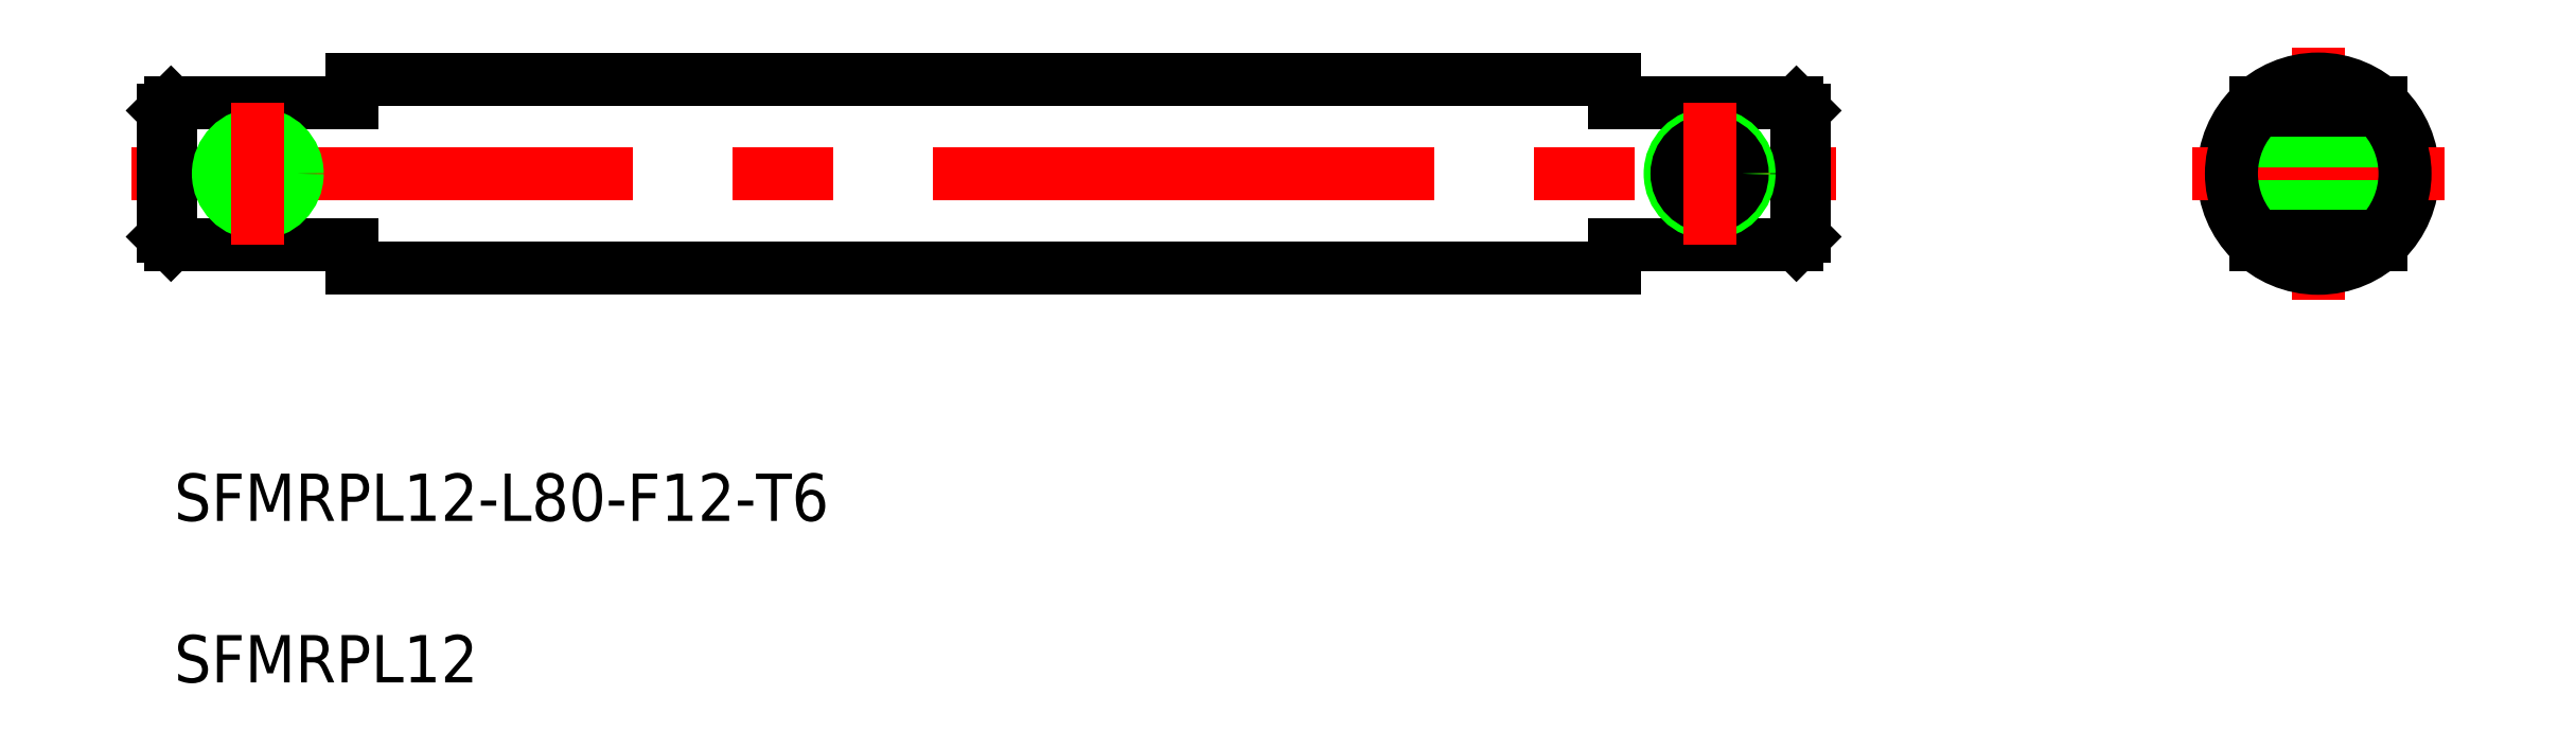
<metadata>
{"format":"dxf","ext":"dxf","renderer":"ezdxf+matplotlib","layout":"modelspace","background":"white","min_lineweight":24,"dpi":150}
</metadata>
<code>
0
SECTION
2
ENTITIES
0
LINE
8
CENTER
10
0
20
8
30
0
11
0
21
-8
31
0
0
LINE
8
CENTER
10
-138.6
20
0
30
0
11
-30.57
21
0
31
0
0
LINE
8
0
10
-44.57
20
6
30
0
11
-124.6
21
6
31
0
0
LINE
8
0
10
-124.6
20
6
30
0
11
-124.6
21
4.5
31
0
0
LINE
8
0
10
-124.6
20
4.5
30
0
11
-136.1
21
4.5
31
0
0
LINE
8
0
10
-136.1
20
4.5
30
0
11
-136.6
21
4
31
0
0
LINE
8
0
10
-44.57
20
-6
30
0
11
-124.6
21
-6
31
0
0
LINE
8
0
10
-124.6
20
-4.5
30
0
11
-136.1
21
-4.5
31
0
0
LINE
8
0
10
-136.1
20
-4.5
30
0
11
-136.1
21
4.5
31
0
0
LINE
8
0
10
-136.6
20
-4
30
0
11
-136.6
21
4
31
0
0
LINE
8
0
10
-136.1
20
-4.5
30
0
11
-136.6
21
-4
31
0
0
LINE
8
0
10
-124.6
20
-6
30
0
11
-124.6
21
-4.5
31
0
0
LINE
8
0
10
-32.57
20
-4
30
0
11
-32.57
21
4
31
0
0
LINE
8
0
10
-33.07
20
-4.5
30
0
11
-33.07
21
4.5
31
0
0
LINE
8
0
10
-44.57
20
-4.5
30
0
11
-33.07
21
-4.5
31
0
0
LINE
8
0
10
-33.07
20
-4.5
30
0
11
-32.57
21
-4
31
0
0
LINE
8
0
10
-44.57
20
-6
30
0
11
-44.57
21
-4.5
31
0
0
LINE
8
0
10
-44.57
20
4.5
30
0
11
-33.07
21
4.5
31
0
0
LINE
8
0
10
-33.07
20
4.5
30
0
11
-32.57
21
4
31
0
0
LINE
8
0
10
-44.57
20
6
30
0
11
-44.57
21
4.5
31
0
0
CIRCLE
8
0
10
0
20
0
30
0
40
6
0
LINE
8
0
10
-3.969
20
4.5
30
0
11
3.969
21
4.5
31
0
0
LINE
8
0
10
-3.969
20
-4.5
30
0
11
3.969
21
-4.5
31
0
0
LINE
8
CENTER
10
-8
20
0
30
0
11
8
21
0
31
0
0
TEXT
8
0
10
-135.9
20
-22.02
30
0
40
3
1
SFMRPL12-L80-F12-T6
0
TEXT
8
0
10
-135.9
20
-32.26
30
0
40
3
1
SFMRPL12
0
CIRCLE
8
0
10
-130.6
20
0
30
0
40
2.067
0
CIRCLE
8
0
10
-130.6
20
0
30
0
40
2.5
0
CIRCLE
8
0
10
-38.57
20
0
30
0
40
2.5
0
CIRCLE
8
0
10
-38.57
20
0
30
0
40
2.067
0
LINE
8
0
10
-5.454
20
2.5
30
0
11
5.454
21
2.5
31
0
0
LINE
8
0
10
-5.633
20
2.067
30
0
11
5.633
21
2.067
31
0
0
LINE
8
0
10
-5.633
20
-2.067
30
0
11
5.633
21
-2.067
31
0
0
LINE
8
0
10
-5.454
20
-2.5
30
0
11
5.454
21
-2.5
31
0
0
LINE
8
0
10
-3.775
20
4
30
0
11
3.775
21
4
31
0
0
ARC
8
0
10
0
20
0
30
0
40
5.5
50
133.3
51
226.7
0
LINE
8
0
10
-3.775
20
-4
30
0
11
3.775
21
-4
31
0
0
ARC
8
0
10
0
20
0
30
0
40
5.5
50
313.3
51
46.66
0
LINE
8
CENTER
10
-130.6
20
-4.5
30
0
11
-130.6
21
4.5
31
0
0
LINE
8
CENTER
10
-38.57
20
-4.5
30
0
11
-38.57
21
4.5
31
0
0
ENDSEC
0
EOF

</code>
